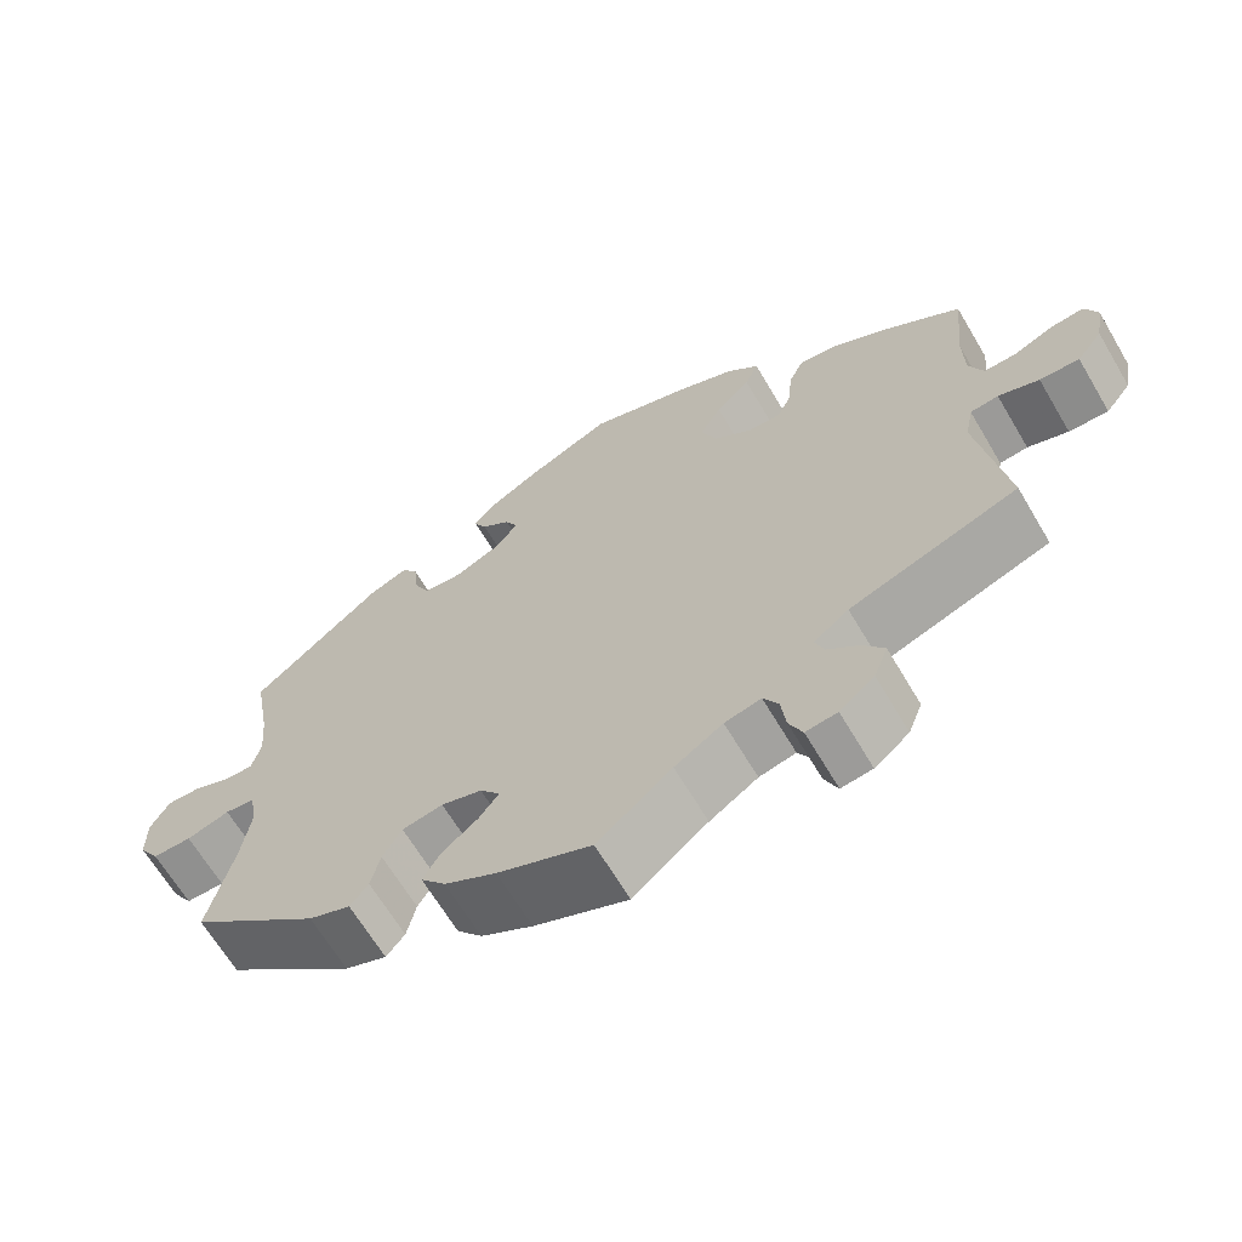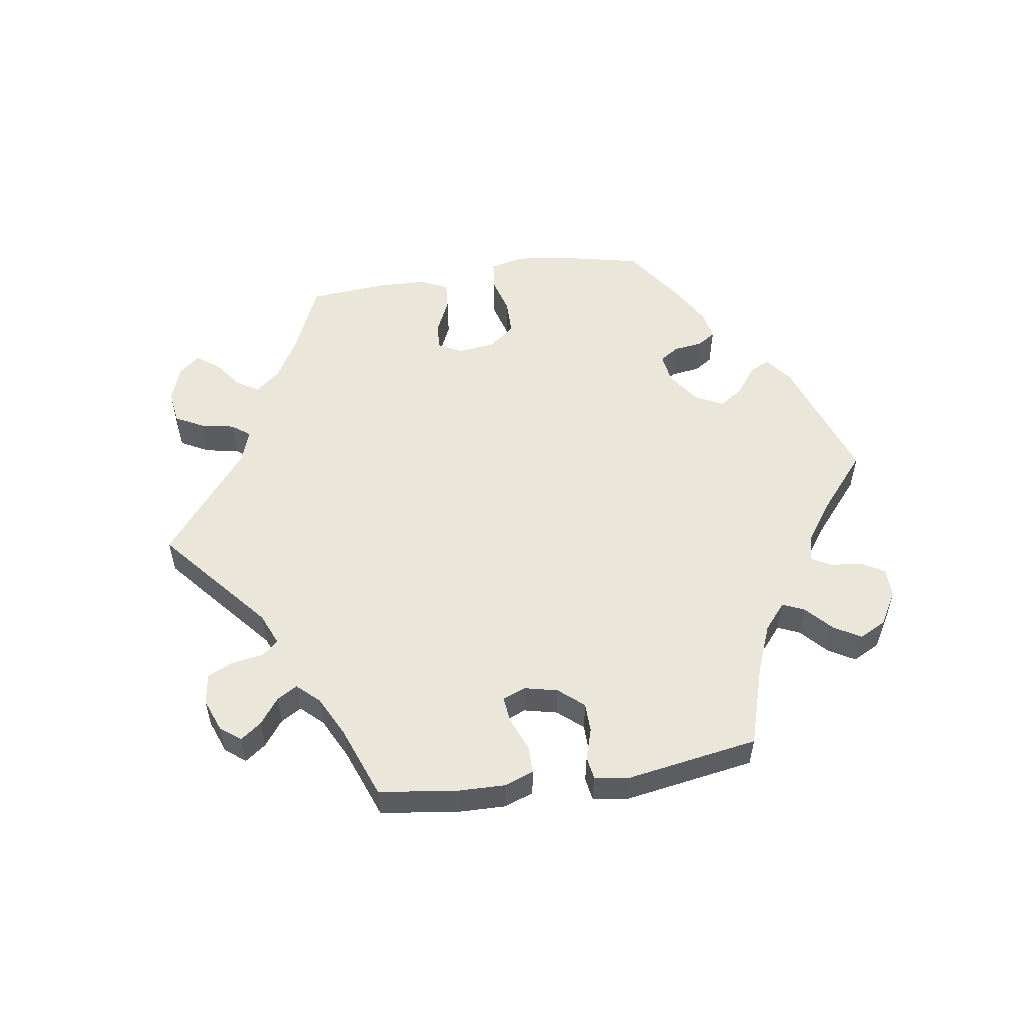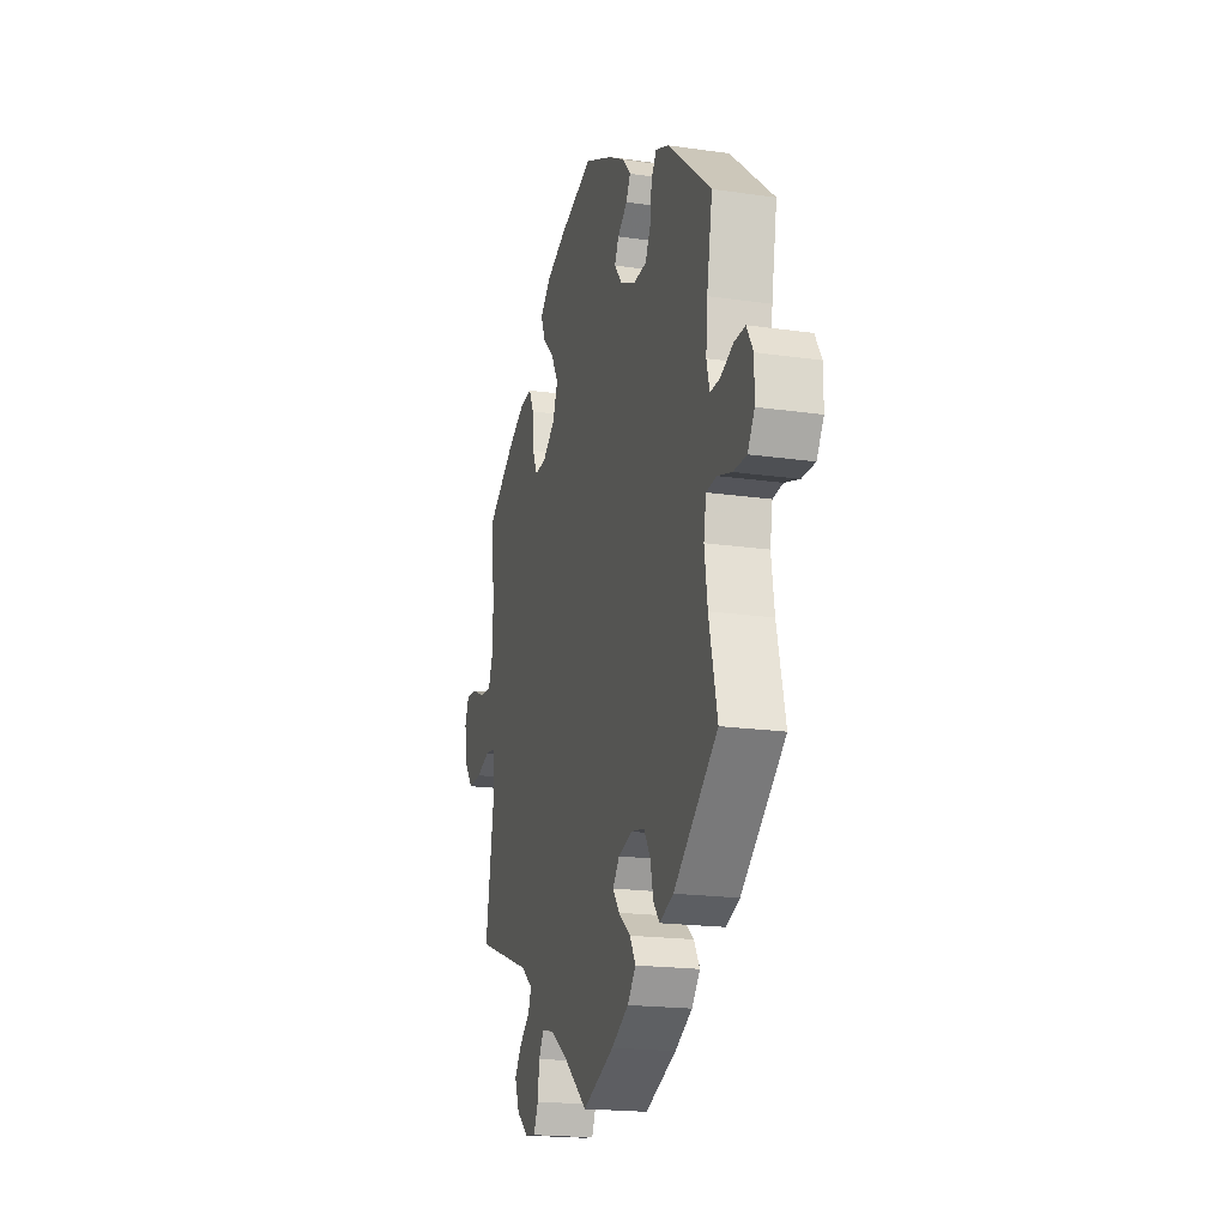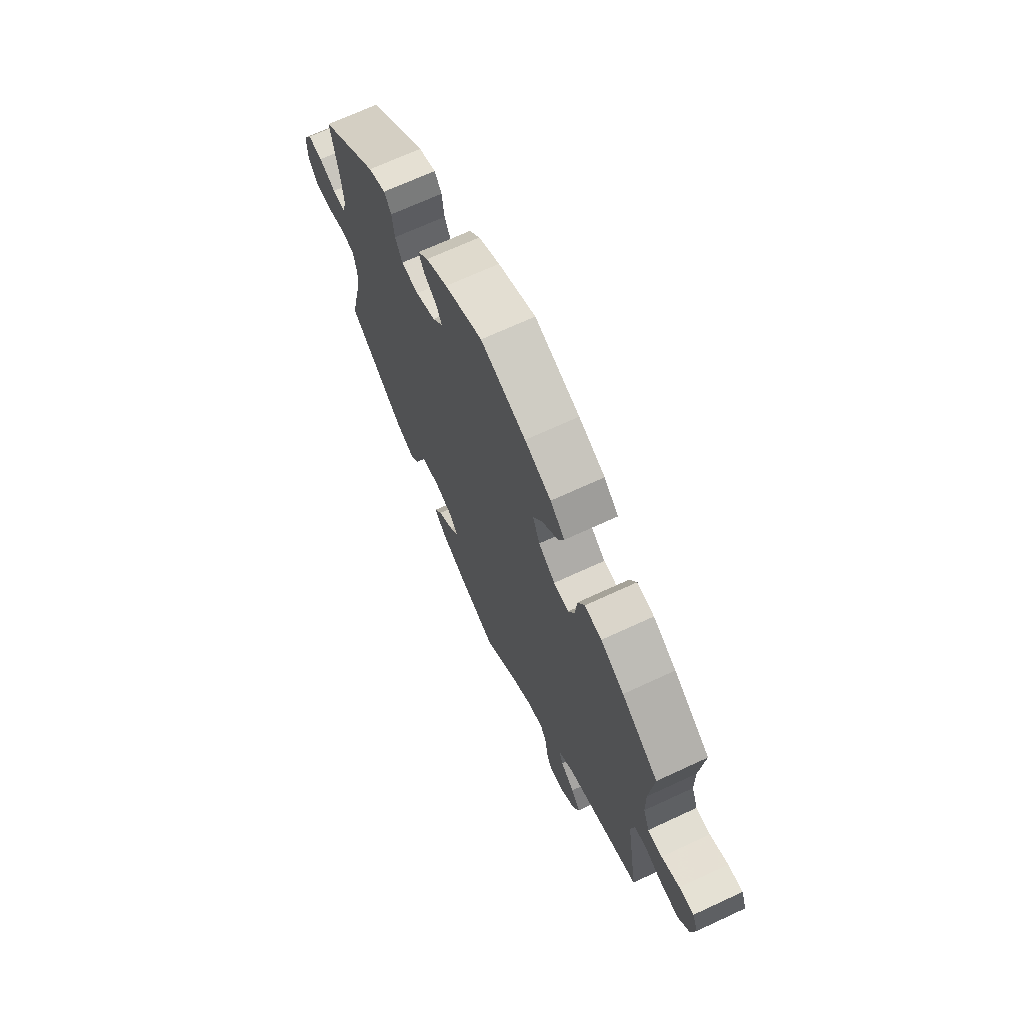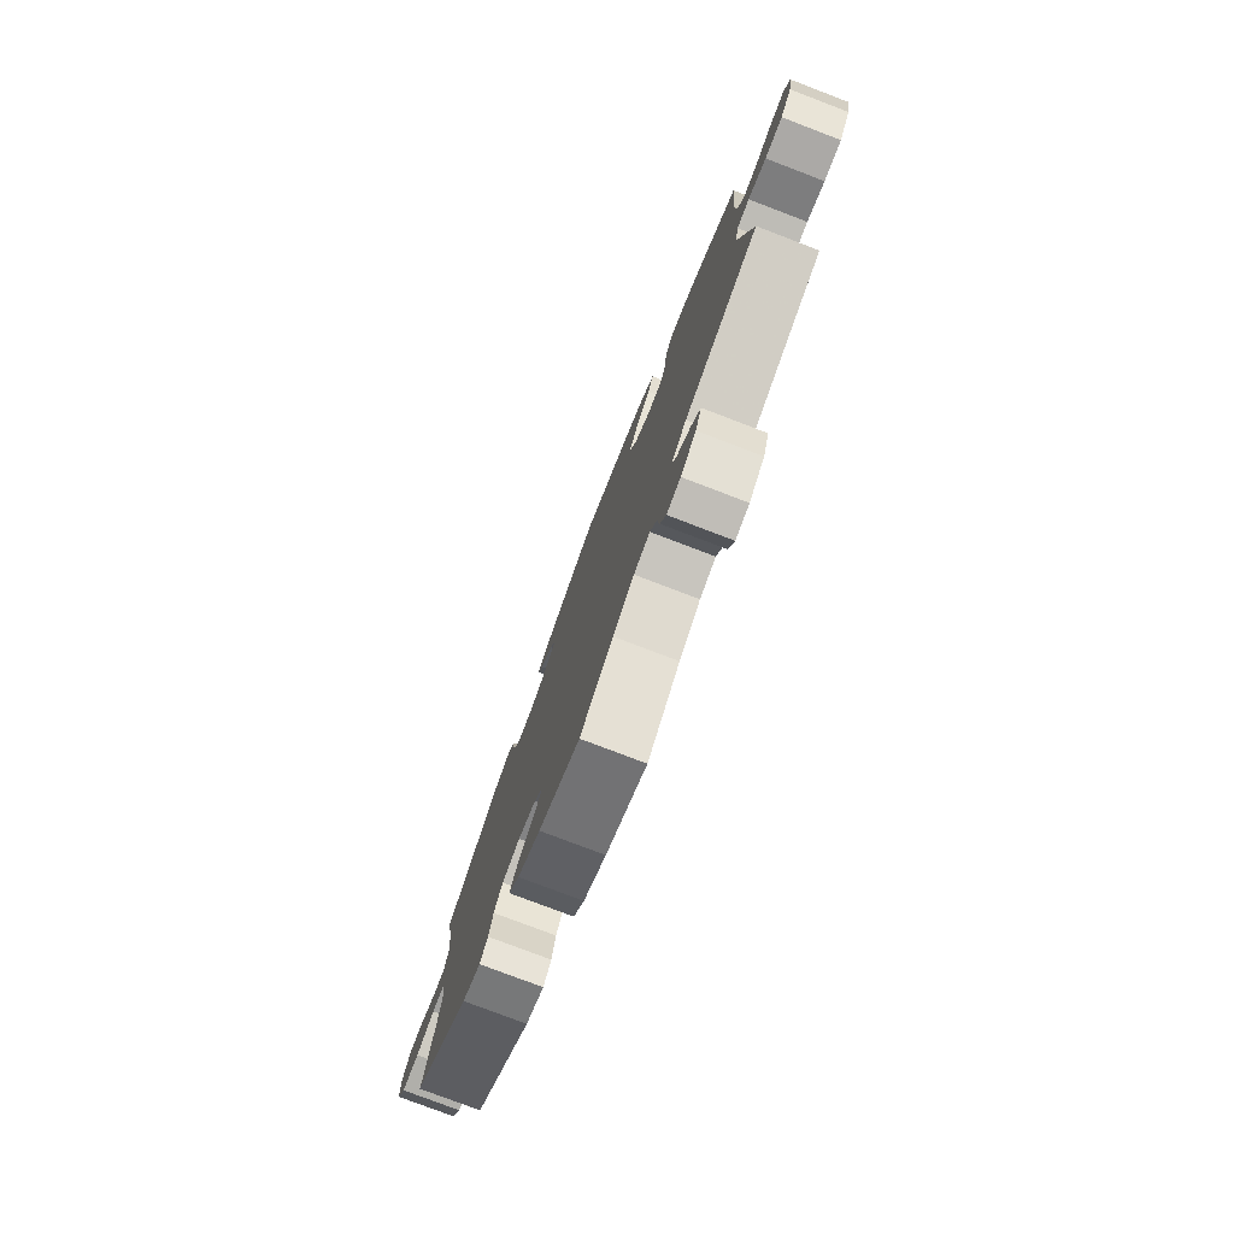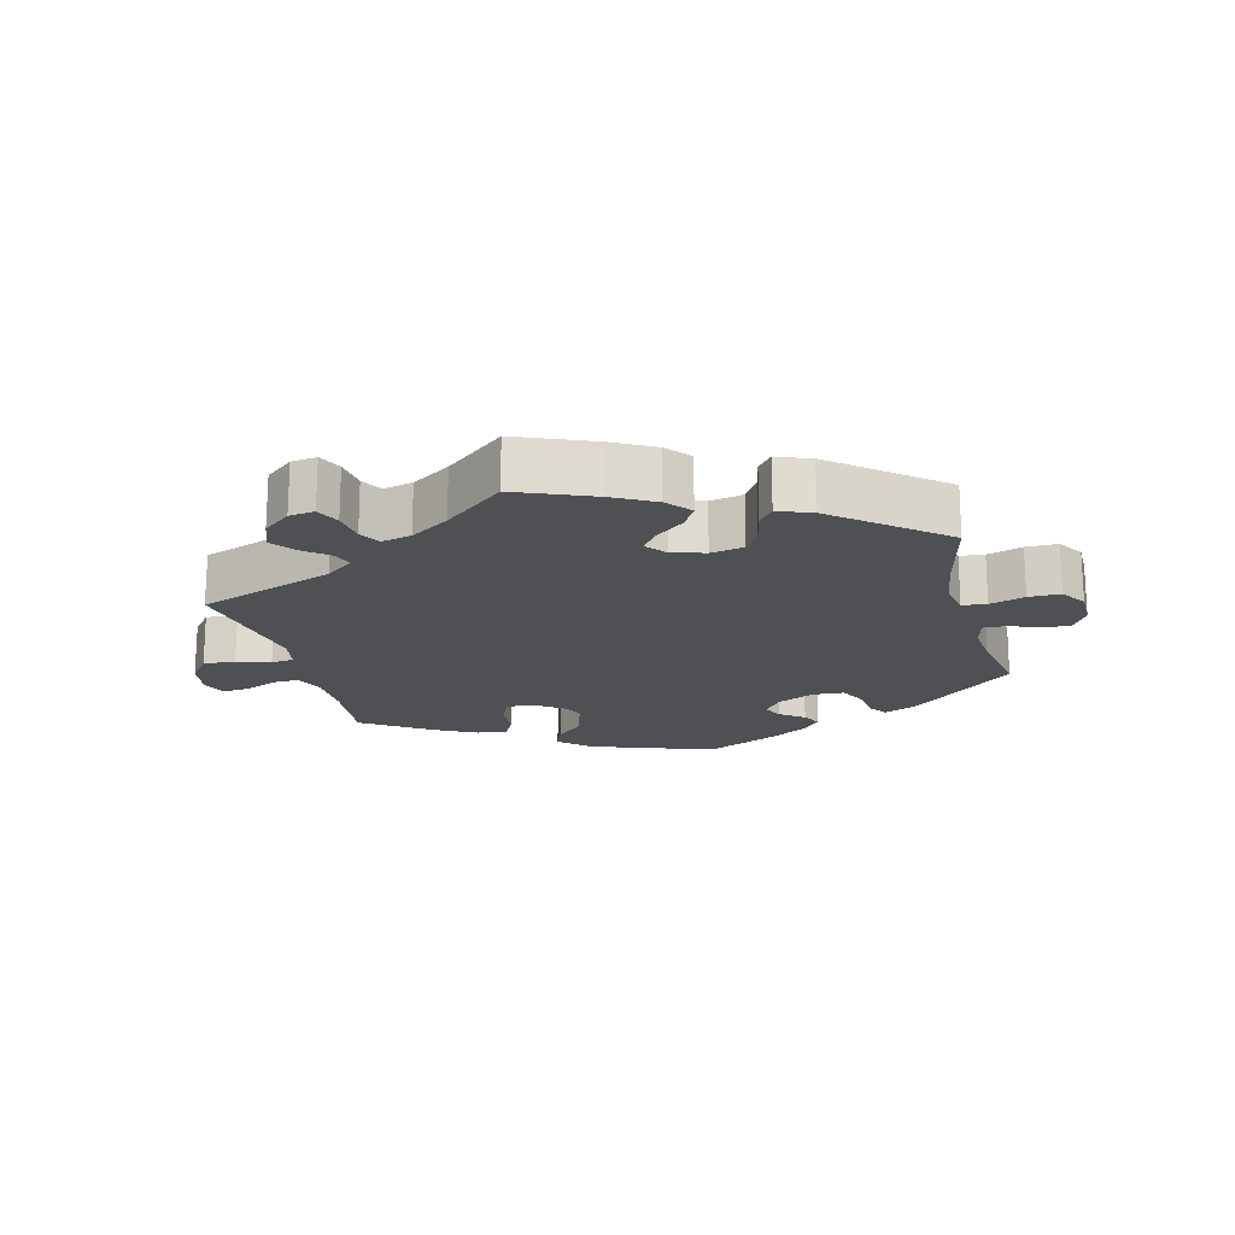
<metadata>
{"format":"obj","ext":"obj","renderer":"f3d","projection":"perspective","resolution":1024,"background":"white","views":[{"elev":-65.6,"azim":30.6,"up":"+Z"},{"elev":54.8,"azim":-158.6,"up":"+Y"},{"elev":-19.0,"azim":-105.3,"up":"+Z"},{"elev":69.1,"azim":65.1,"up":"+Z"},{"elev":-78.0,"azim":69.1,"up":"+Z"},{"elev":-18.7,"azim":-165.4,"up":"+Y"}]}
</metadata>
<code>
v -0.471 0.07 -0.161
v -0.46 0.07 -0.085
v -0.469 0.07 -0.034
v -0.505 0.07 -0.03
v -0.557 0.07 -0.046
v -0.604 0.07 -0.046
v -0.629 0.07 -0.007
v -0.629 0.07 0.05
v -0.606 0.07 0.089
v -0.566 0.07 0.088
v -0.521 0.07 0.069
v -0.486 0.07 0.068
v -0.475 0.07 0.11
v -0.481 0.07 0.177
v -0.501 0.07 0.289
v -0.344 0.07 0.421
v -0.297 0.07 0.44
v -0.278 0.07 0.412
v -0.272 0.07 0.36
v -0.253 0.07 0.322
v -0.206 0.07 0.319
v -0.152 0.07 0.344
v -0.124 0.07 0.379
v -0.139 0.07 0.409
v -0.174 0.07 0.436
v -0.189 0.07 0.465
v -0.16 0.07 0.498
v -0.102 0.07 0.531
v 0 0.07 0.578
v 0.122 0.07 0.539
v 0.193 0.07 0.509
v 0.232 0.07 0.473
v 0.216 0.07 0.434
v 0.174 0.07 0.393
v 0.148 0.07 0.347
v 0.167 0.07 0.3
v 0.212 0.07 0.267
v 0.253 0.07 0.265
v 0.27 0.07 0.303
v 0.275 0.07 0.359
v 0.293 0.07 0.396
v 0.339 0.07 0.391
v 0.402 0.07 0.357
v 0.501 0.07 0.29
v 0.489 0.07 0.171
v 0.49 0.07 0.102
v 0.507 0.07 0.058
v 0.546 0.07 0.059
v 0.595 0.07 0.08
v 0.635 0.07 0.084
v 0.65 0.07 0.047
v 0.64 0.07 -0.01
v 0.609 0.07 -0.05
v 0.561 0.07 -0.048
v 0.512 0.07 -0.031
v 0.478 0.07 -0.035
v 0.468 0.07 -0.085
v 0.501 0.07 -0.289
v 0.298 0.07 -0.361
v 0.256 0.07 -0.393
v 0.267 0.07 -0.423
v 0.305 0.07 -0.454
v 0.33 0.07 -0.489
v 0.313 0.07 -0.533
v 0.271 0.07 -0.567
v 0.233 0.07 -0.572
v 0.217 0.07 -0.536
v 0.211 0.07 -0.487
v 0.193 0.07 -0.456
v 0.149 0.07 -0.466
v 0.091 0.07 -0.504
v 0.001 0.07 -0.578
v -0.112 0.07 -0.531
v -0.174 0.07 -0.497
v -0.204 0.07 -0.461
v -0.183 0.07 -0.425
v -0.14 0.07 -0.391
v -0.116 0.07 -0.359
v -0.14 0.07 -0.329
v -0.189 0.07 -0.314
v -0.238 0.07 -0.323
v -0.261 0.07 -0.361
v -0.272 0.07 -0.409
v -0.294 0.07 -0.436
v -0.344 0.07 -0.417
v -0.501 0.07 -0.288
v -0.471 0 -0.161
v -0.46 0 -0.085
v -0.469 0 -0.034
v -0.505 0 -0.03
v -0.557 0 -0.046
v -0.604 0 -0.046
v -0.629 0 -0.007
v -0.629 0 0.05
v -0.606 0 0.089
v -0.566 0 0.088
v -0.521 0 0.069
v -0.486 0 0.068
v -0.475 0 0.11
v -0.481 0 0.177
v -0.501 0 0.289
v -0.344 0 0.421
v -0.297 0 0.44
v -0.278 0 0.412
v -0.272 0 0.36
v -0.253 0 0.322
v -0.206 0 0.319
v -0.152 0 0.344
v -0.124 0 0.379
v -0.139 0 0.409
v -0.174 0 0.436
v -0.189 0 0.465
v -0.16 0 0.498
v -0.102 0 0.531
v 0 0 0.578
v 0.122 0 0.539
v 0.193 0 0.509
v 0.232 0 0.473
v 0.216 0 0.434
v 0.174 0 0.393
v 0.148 0 0.347
v 0.167 0 0.3
v 0.212 0 0.267
v 0.253 0 0.265
v 0.27 0 0.303
v 0.275 0 0.359
v 0.293 0 0.396
v 0.339 0 0.391
v 0.402 0 0.357
v 0.501 0 0.29
v 0.489 0 0.171
v 0.49 0 0.102
v 0.507 0 0.058
v 0.546 0 0.059
v 0.595 0 0.08
v 0.635 0 0.084
v 0.65 0 0.047
v 0.64 0 -0.01
v 0.609 0 -0.05
v 0.561 0 -0.048
v 0.512 0 -0.031
v 0.478 0 -0.035
v 0.468 0 -0.085
v 0.501 0 -0.289
v 0.298 0 -0.361
v 0.256 0 -0.393
v 0.267 0 -0.423
v 0.305 0 -0.454
v 0.33 0 -0.489
v 0.313 0 -0.533
v 0.271 0 -0.567
v 0.233 0 -0.572
v 0.217 0 -0.536
v 0.211 0 -0.487
v 0.193 0 -0.456
v 0.149 0 -0.466
v 0.091 0 -0.504
v 0.001 0 -0.578
v -0.112 0 -0.531
v -0.174 0 -0.497
v -0.204 0 -0.461
v -0.183 0 -0.425
v -0.14 0 -0.391
v -0.116 0 -0.359
v -0.14 0 -0.329
v -0.189 0 -0.314
v -0.238 0 -0.323
v -0.261 0 -0.361
v -0.272 0 -0.409
v -0.294 0 -0.436
v -0.344 0 -0.417
v -0.501 0 -0.288
f 85 86 1
f 82 83 84 85
f 81 82 85 1
f 80 81 1 2
f 79 80 2 3
f 74 75 76 77
f 74 77 78
f 71 72 73 74
f 70 71 74 78
f 69 70 78 79
f 65 66 67 68
f 65 68 69
f 64 65 69
f 61 62 63 64
f 61 64 69
f 60 61 69 79
f 57 58 59
f 56 57 59 60
f 52 53 54 55
f 52 55 56
f 51 52 56
f 48 49 50 51
f 47 48 51 56
f 46 47 56 60
f 42 43 44 45
f 39 40 41 42
f 38 39 42 45
f 37 38 45 46
f 31 32 33 34
f 31 34 35
f 30 31 35
f 29 30 35
f 28 29 35 36
f 24 25 26 27
f 23 24 27 28
f 16 17 18 19
f 14 15 16 19
f 13 14 19 20
f 12 13 20 21
f 8 9 10 11
f 8 11 12
f 7 8 12
f 4 5 6 7
f 3 4 7 12
f 37 46 60 79
f 36 37 79 3
f 23 28 36
f 22 23 36
f 21 22 36
f 3 12 21 36
f 87 172 171
f 171 170 169 168
f 87 171 168 167
f 88 87 167 166
f 89 88 166 165
f 163 162 161 160
f 164 163 160
f 160 159 158 157
f 164 160 157 156
f 165 164 156 155
f 154 153 152 151
f 155 154 151
f 155 151 150
f 150 149 148 147
f 155 150 147
f 165 155 147 146
f 145 144 143
f 146 145 143 142
f 141 140 139 138
f 142 141 138
f 142 138 137
f 137 136 135 134
f 142 137 134 133
f 146 142 133 132
f 131 130 129 128
f 128 127 126 125
f 131 128 125 124
f 132 131 124 123
f 120 119 118 117
f 121 120 117
f 121 117 116
f 121 116 115
f 122 121 115 114
f 113 112 111 110
f 114 113 110 109
f 105 104 103 102
f 105 102 101 100
f 106 105 100 99
f 107 106 99 98
f 97 96 95 94
f 98 97 94
f 98 94 93
f 93 92 91 90
f 98 93 90 89
f 165 146 132 123
f 89 165 123 122
f 122 114 109
f 122 109 108
f 122 108 107
f 122 107 98 89
f 1 87 88 2
f 2 88 89 3
f 3 89 90 4
f 4 90 91 5
f 5 91 92 6
f 6 92 93 7
f 7 93 94 8
f 8 94 95 9
f 9 95 96 10
f 10 96 97 11
f 11 97 98 12
f 12 98 99 13
f 13 99 100 14
f 14 100 101 15
f 15 101 102 16
f 16 102 103 17
f 17 103 104 18
f 18 104 105 19
f 19 105 106 20
f 20 106 107 21
f 21 107 108 22
f 22 108 109 23
f 23 109 110 24
f 24 110 111 25
f 25 111 112 26
f 26 112 113 27
f 27 113 114 28
f 28 114 115 29
f 29 115 116 30
f 30 116 117 31
f 31 117 118 32
f 32 118 119 33
f 33 119 120 34
f 34 120 121 35
f 35 121 122 36
f 36 122 123 37
f 37 123 124 38
f 38 124 125 39
f 39 125 126 40
f 40 126 127 41
f 41 127 128 42
f 42 128 129 43
f 43 129 130 44
f 44 130 131 45
f 45 131 132 46
f 46 132 133 47
f 47 133 134 48
f 48 134 135 49
f 49 135 136 50
f 50 136 137 51
f 51 137 138 52
f 52 138 139 53
f 53 139 140 54
f 54 140 141 55
f 55 141 142 56
f 56 142 143 57
f 57 143 144 58
f 58 144 145 59
f 59 145 146 60
f 60 146 147 61
f 61 147 148 62
f 62 148 149 63
f 63 149 150 64
f 64 150 151 65
f 65 151 152 66
f 66 152 153 67
f 67 153 154 68
f 68 154 155 69
f 69 155 156 70
f 70 156 157 71
f 71 157 158 72
f 72 158 159 73
f 73 159 160 74
f 74 160 161 75
f 75 161 162 76
f 76 162 163 77
f 77 163 164 78
f 78 164 165 79
f 79 165 166 80
f 80 166 167 81
f 81 167 168 82
f 82 168 169 83
f 83 169 170 84
f 84 170 171 85
f 85 171 172 86
f 86 172 87 1

</code>
